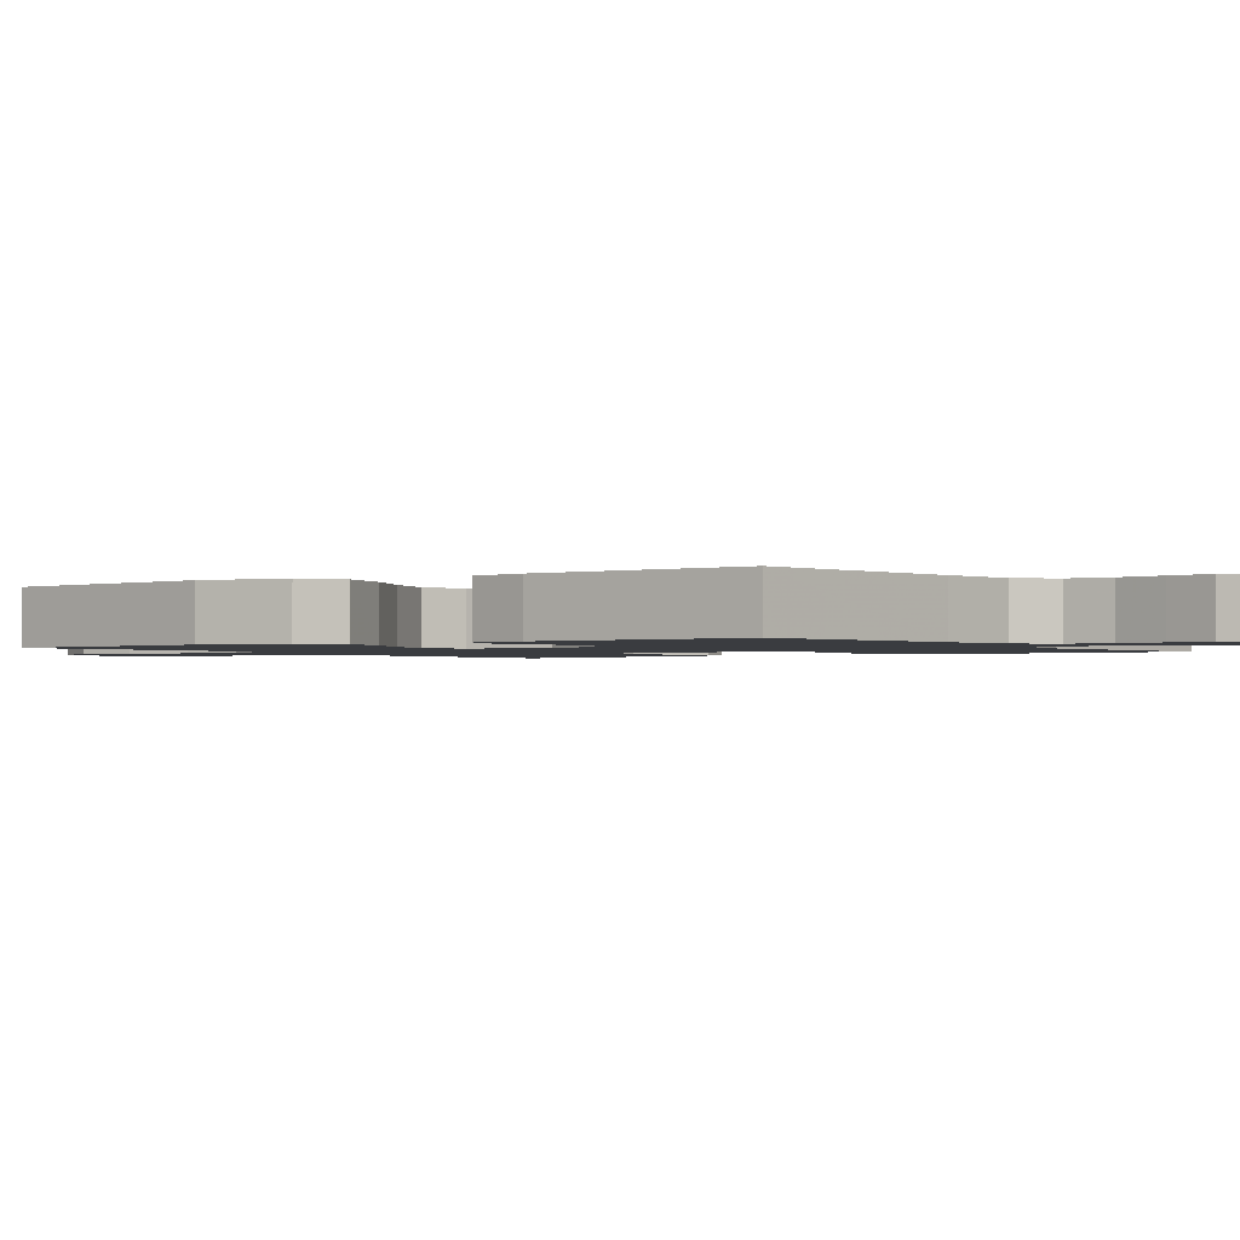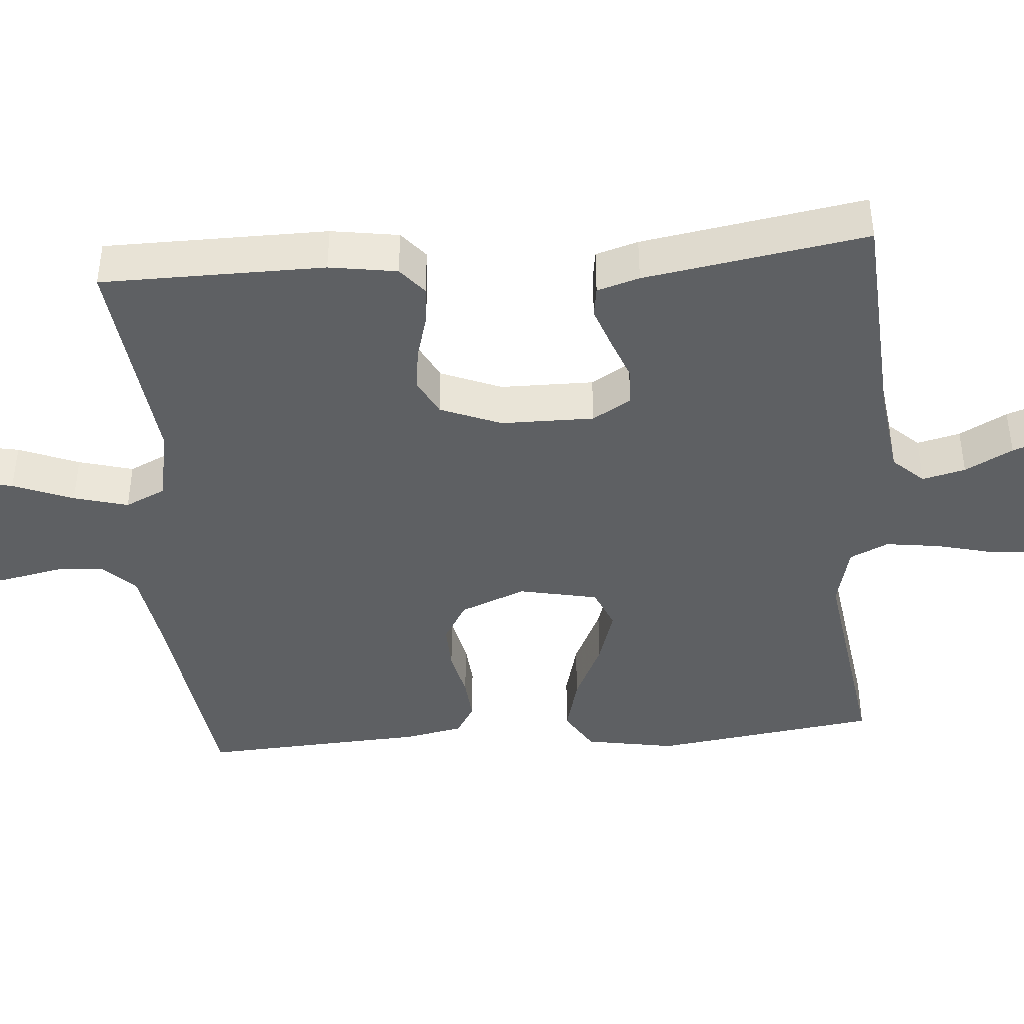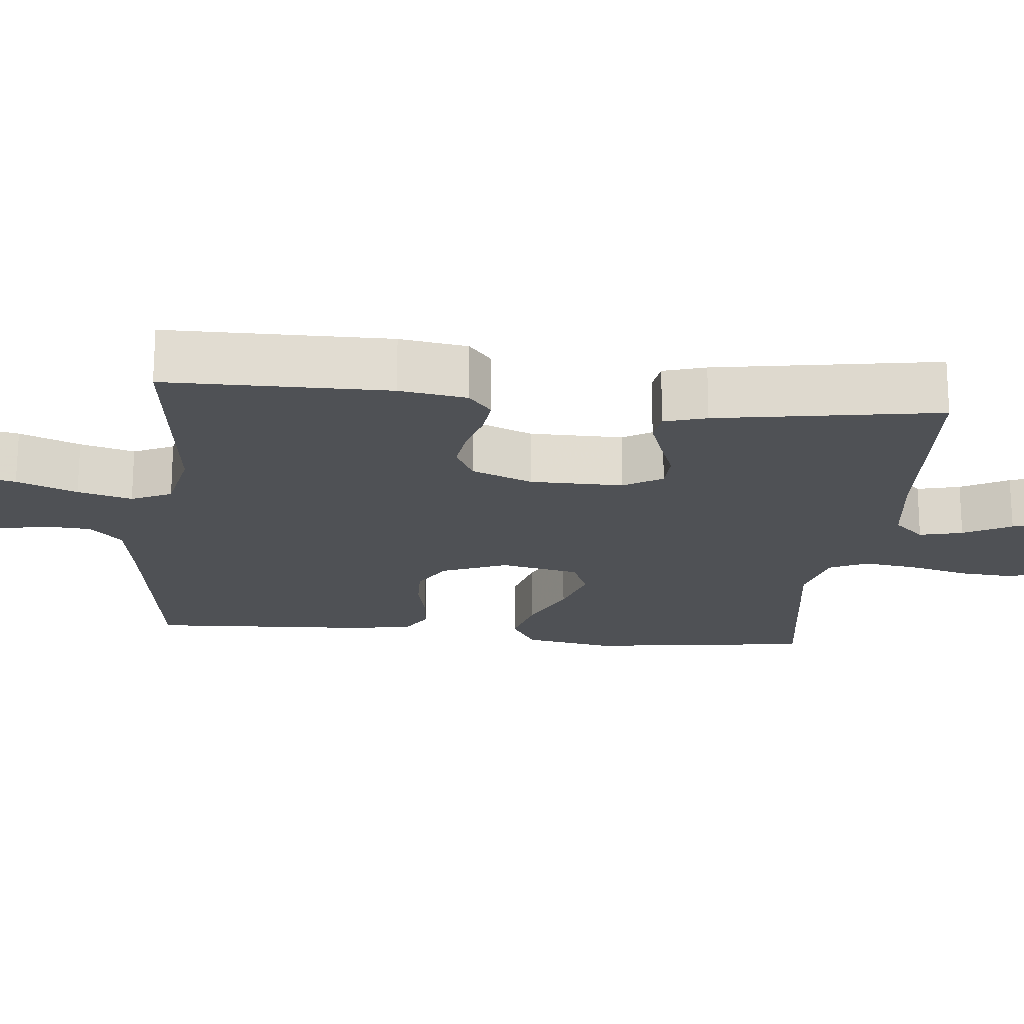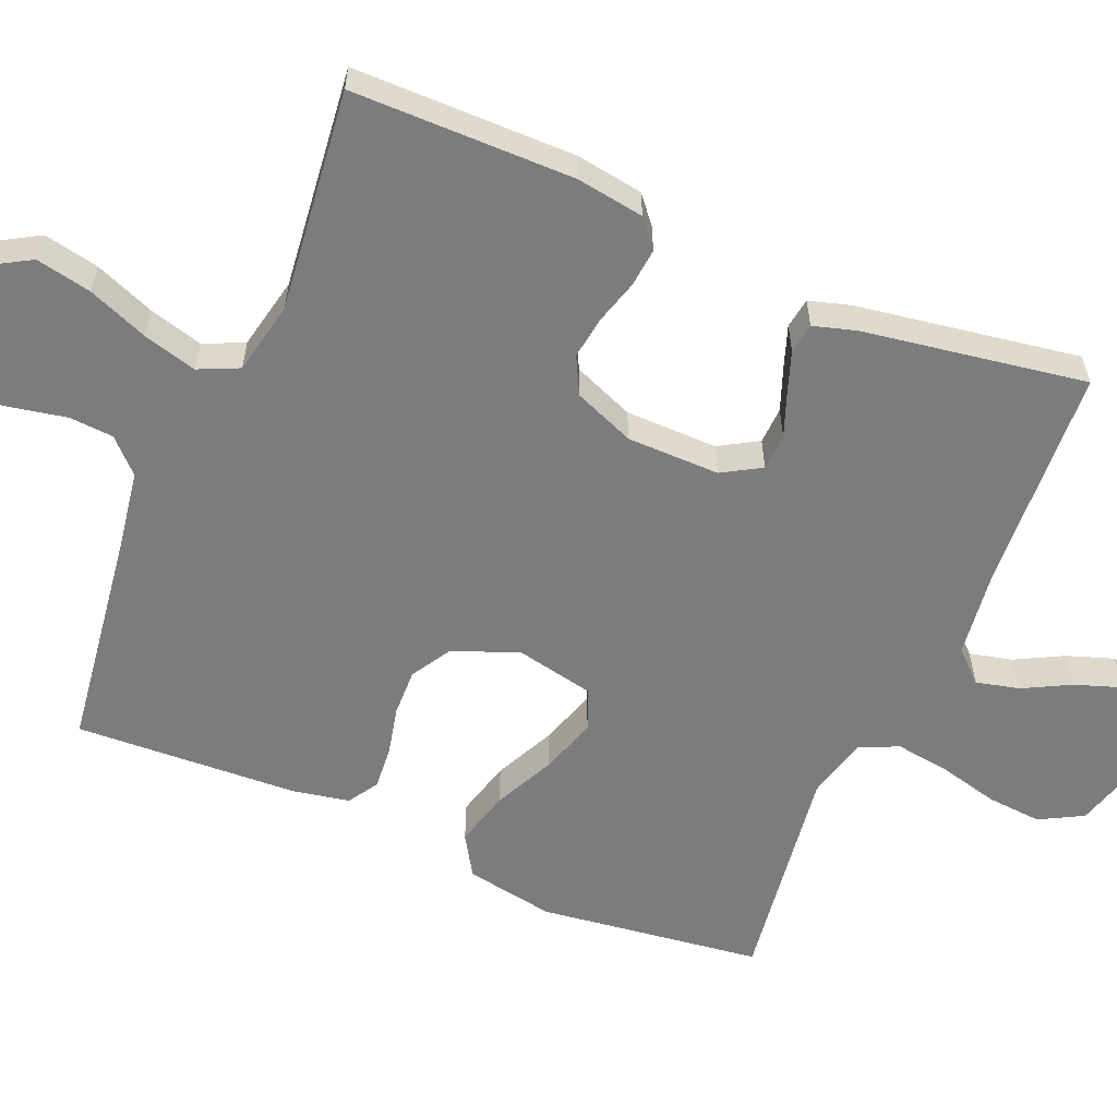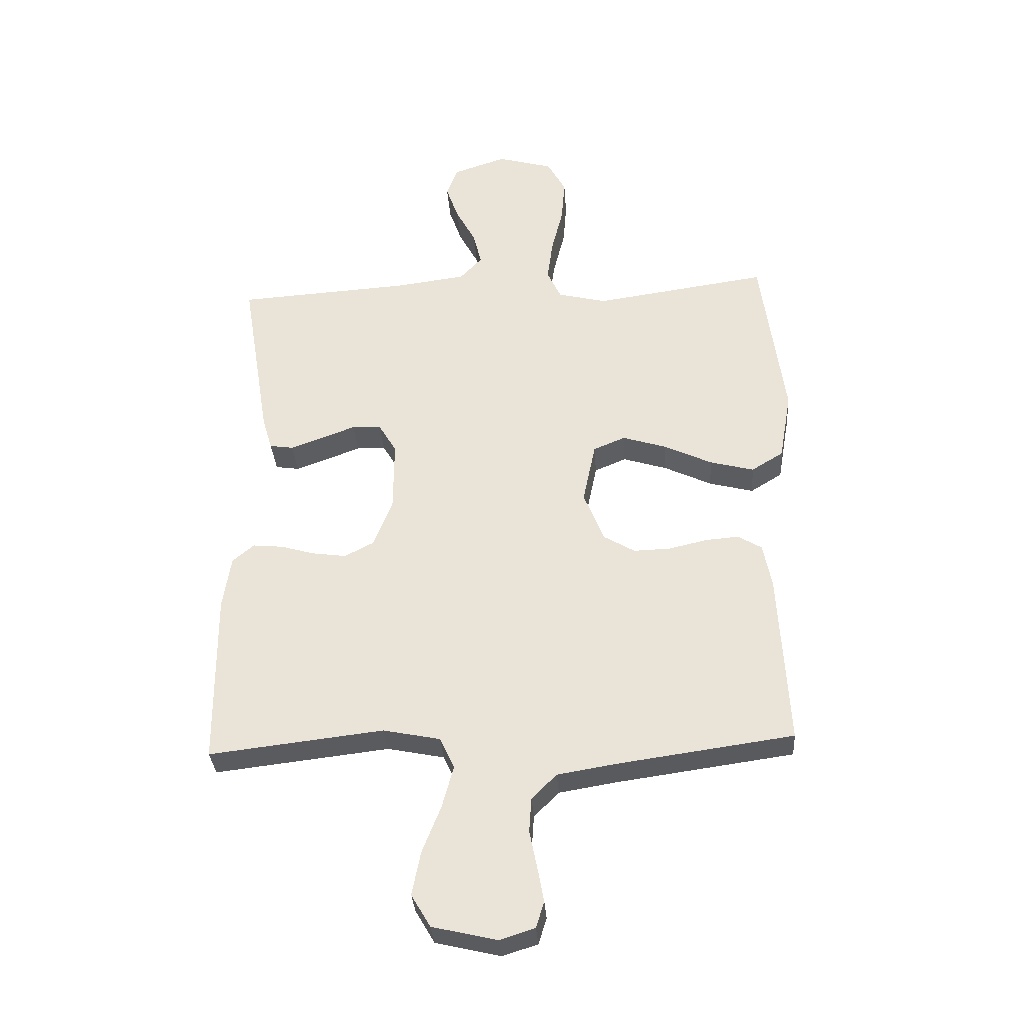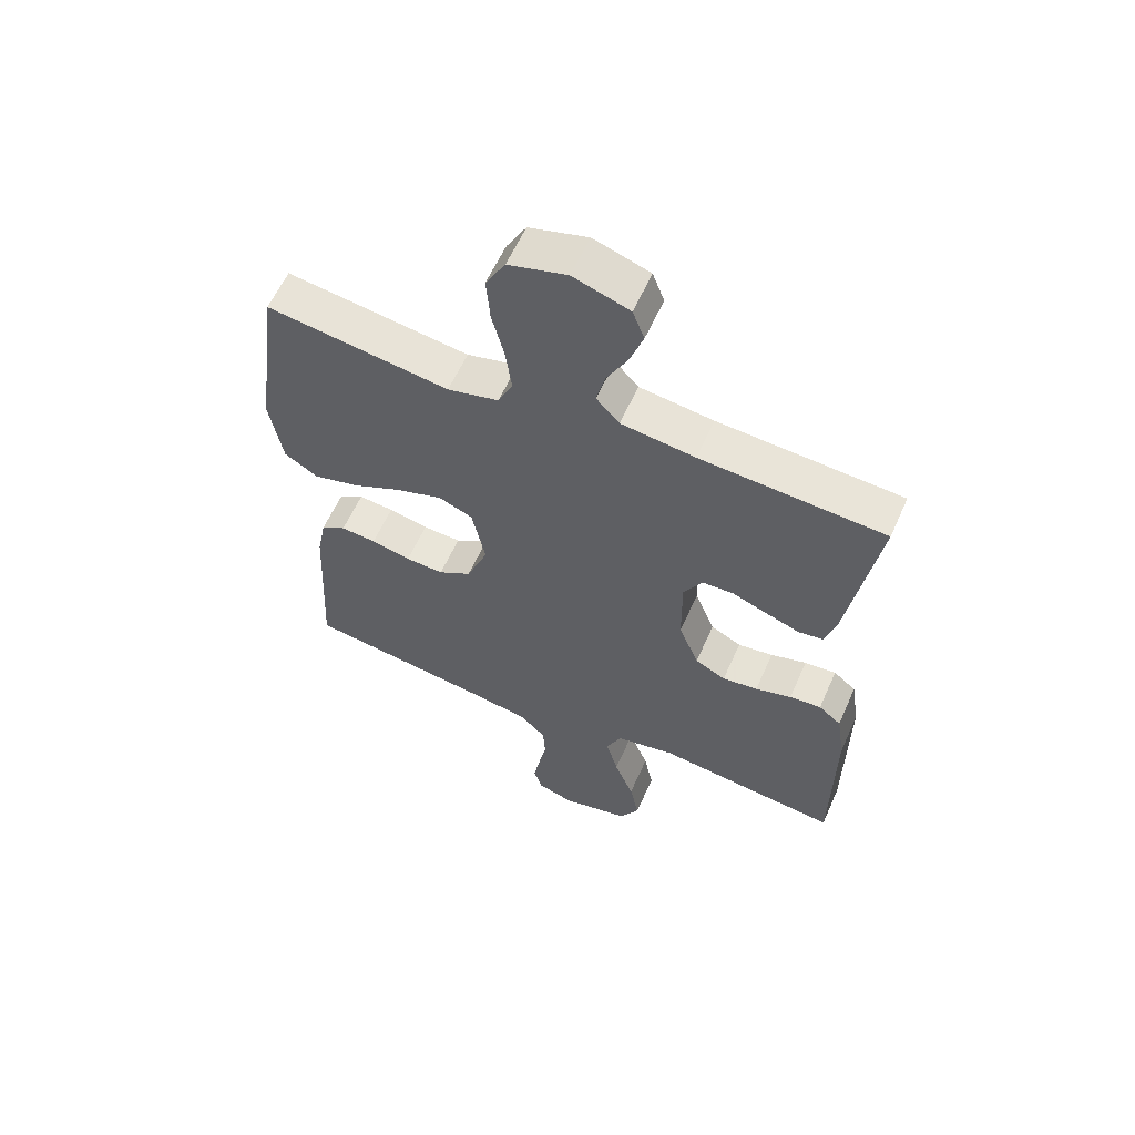
<metadata>
{"format":"obj","ext":"obj","renderer":"f3d","projection":"perspective","resolution":1024,"background":"white","views":[{"elev":-1.5,"azim":124.3,"up":"+Y"},{"elev":-42.5,"azim":-85.4,"up":"+Y"},{"elev":-19.9,"azim":-95.8,"up":"+Y"},{"elev":-58.6,"azim":-113.1,"up":"+Y"},{"elev":-33.3,"azim":4.0,"up":"+Z"},{"elev":59.8,"azim":-156.1,"up":"+Z"}]}
</metadata>
<code>
v -0.5 0.07 -0.5
v -0.502 0.07 -0.2
v -0.488 0.07 -0.109
v -0.451 0.07 -0.078
v -0.399 0.07 -0.083
v -0.34 0.07 -0.1
v -0.282 0.07 -0.108
v -0.232 0.07 -0.082
v -0.199 0.07 0
v -0.198 0.07 0.125
v -0.229 0.07 0.177
v -0.279 0.07 0.179
v -0.337 0.07 0.157
v -0.393 0.07 0.137
v -0.434 0.07 0.143
v -0.451 0.07 0.2
v -0.5 0.07 0.5
v -0.2 0.07 0.519
v -0.079 0.07 0.535
v -0.041 0.07 0.576
v -0.055 0.07 0.634
v -0.089 0.07 0.698
v -0.111 0.07 0.761
v -0.092 0.07 0.812
v 0 0.07 0.843
v 0.096 0.07 0.816
v 0.128 0.07 0.758
v 0.122 0.07 0.683
v 0.102 0.07 0.603
v 0.092 0.07 0.53
v 0.116 0.07 0.478
v 0.2 0.07 0.457
v 0.5 0.07 0.5
v 0.54 0.07 0.2
v 0.519 0.07 0.08
v 0.464 0.07 0.046
v 0.388 0.07 0.066
v 0.306 0.07 0.105
v 0.23 0.07 0.129
v 0.175 0.07 0.106
v 0.153 0.07 0
v 0.188 0.07 -0.088
v 0.242 0.07 -0.12
v 0.305 0.07 -0.118
v 0.37 0.07 -0.103
v 0.428 0.07 -0.098
v 0.469 0.07 -0.123
v 0.484 0.07 -0.2
v 0.5 0.07 -0.5
v 0.2 0.07 -0.542
v 0.097 0.07 -0.559
v 0.054 0.07 -0.602
v 0.05 0.07 -0.661
v 0.063 0.07 -0.726
v 0.074 0.07 -0.786
v 0.06 0.07 -0.831
v 0 0.07 -0.85
v -0.111 0.07 -0.824
v -0.144 0.07 -0.768
v -0.129 0.07 -0.693
v -0.097 0.07 -0.612
v -0.077 0.07 -0.539
v -0.102 0.07 -0.485
v -0.2 0.07 -0.465
v -0.5 0 -0.5
v -0.502 0 -0.2
v -0.488 0 -0.109
v -0.451 0 -0.078
v -0.399 0 -0.083
v -0.34 0 -0.1
v -0.282 0 -0.108
v -0.232 0 -0.082
v -0.199 0 0
v -0.198 0 0.125
v -0.229 0 0.177
v -0.279 0 0.179
v -0.337 0 0.157
v -0.393 0 0.137
v -0.434 0 0.143
v -0.451 0 0.2
v -0.5 0 0.5
v -0.2 0 0.519
v -0.079 0 0.535
v -0.041 0 0.576
v -0.055 0 0.634
v -0.089 0 0.698
v -0.111 0 0.761
v -0.092 0 0.812
v 0 0 0.843
v 0.096 0 0.816
v 0.128 0 0.758
v 0.122 0 0.683
v 0.102 0 0.603
v 0.092 0 0.53
v 0.116 0 0.478
v 0.2 0 0.457
v 0.5 0 0.5
v 0.54 0 0.2
v 0.519 0 0.08
v 0.464 0 0.046
v 0.388 0 0.066
v 0.306 0 0.105
v 0.23 0 0.129
v 0.175 0 0.106
v 0.153 0 0
v 0.188 0 -0.088
v 0.242 0 -0.12
v 0.305 0 -0.118
v 0.37 0 -0.103
v 0.428 0 -0.098
v 0.469 0 -0.123
v 0.484 0 -0.2
v 0.5 0 -0.5
v 0.2 0 -0.542
v 0.097 0 -0.559
v 0.054 0 -0.602
v 0.05 0 -0.661
v 0.063 0 -0.726
v 0.074 0 -0.786
v 0.06 0 -0.831
v 0 0 -0.85
v -0.111 0 -0.824
v -0.144 0 -0.768
v -0.129 0 -0.693
v -0.097 0 -0.612
v -0.077 0 -0.539
v -0.102 0 -0.485
v -0.2 0 -0.465
f 59 60 61
f 58 59 61
f 57 58 61
f 56 57 61
f 55 56 61
f 54 55 61
f 53 54 61
f 52 53 61 62
f 51 52 62 63
f 48 49 50
f 47 48 50
f 46 47 50
f 45 46 50
f 44 45 50
f 50 51 63
f 44 50 63
f 43 44 63
f 36 37 38
f 35 36 38
f 34 35 38
f 33 34 38
f 32 33 38
f 31 32 38 39
f 30 31 39 40
f 27 28 29
f 26 27 29
f 25 26 29
f 24 25 29
f 23 24 29
f 22 23 29
f 21 22 29
f 20 21 29 30
f 30 40 41
f 20 30 41
f 19 20 41
f 16 17 18
f 15 16 18
f 14 15 18
f 13 14 18
f 12 13 18
f 11 12 18 19
f 4 5 6
f 3 4 6
f 2 3 6
f 1 2 6
f 64 1 6
f 64 6 7
f 64 7 8
f 63 64 8
f 43 63 8
f 42 43 8
f 19 41 42
f 11 19 42
f 10 11 42
f 9 10 42
f 8 9 42
f 125 124 123
f 125 123 122
f 125 122 121
f 125 121 120
f 125 120 119
f 125 119 118
f 125 118 117
f 126 125 117 116
f 127 126 116 115
f 114 113 112
f 114 112 111
f 114 111 110
f 114 110 109
f 114 109 108
f 127 115 114
f 127 114 108
f 127 108 107
f 102 101 100
f 102 100 99
f 102 99 98
f 102 98 97
f 102 97 96
f 103 102 96 95
f 104 103 95 94
f 93 92 91
f 93 91 90
f 93 90 89
f 93 89 88
f 93 88 87
f 93 87 86
f 93 86 85
f 94 93 85 84
f 105 104 94
f 105 94 84
f 105 84 83
f 82 81 80
f 82 80 79
f 82 79 78
f 82 78 77
f 82 77 76
f 83 82 76 75
f 70 69 68
f 70 68 67
f 70 67 66
f 70 66 65
f 70 65 128
f 71 70 128
f 72 71 128
f 72 128 127
f 72 127 107
f 72 107 106
f 106 105 83
f 106 83 75
f 106 75 74
f 106 74 73
f 106 73 72
f 1 65 66 2
f 2 66 67 3
f 3 67 68 4
f 4 68 69 5
f 5 69 70 6
f 6 70 71 7
f 7 71 72 8
f 8 72 73 9
f 9 73 74 10
f 10 74 75 11
f 11 75 76 12
f 12 76 77 13
f 13 77 78 14
f 14 78 79 15
f 15 79 80 16
f 16 80 81 17
f 17 81 82 18
f 18 82 83 19
f 19 83 84 20
f 20 84 85 21
f 21 85 86 22
f 22 86 87 23
f 23 87 88 24
f 24 88 89 25
f 25 89 90 26
f 26 90 91 27
f 27 91 92 28
f 28 92 93 29
f 29 93 94 30
f 30 94 95 31
f 31 95 96 32
f 32 96 97 33
f 33 97 98 34
f 34 98 99 35
f 35 99 100 36
f 36 100 101 37
f 37 101 102 38
f 38 102 103 39
f 39 103 104 40
f 40 104 105 41
f 41 105 106 42
f 42 106 107 43
f 43 107 108 44
f 44 108 109 45
f 45 109 110 46
f 46 110 111 47
f 47 111 112 48
f 48 112 113 49
f 49 113 114 50
f 50 114 115 51
f 51 115 116 52
f 52 116 117 53
f 53 117 118 54
f 54 118 119 55
f 55 119 120 56
f 56 120 121 57
f 57 121 122 58
f 58 122 123 59
f 59 123 124 60
f 60 124 125 61
f 61 125 126 62
f 62 126 127 63
f 63 127 128 64
f 64 128 65 1

</code>
